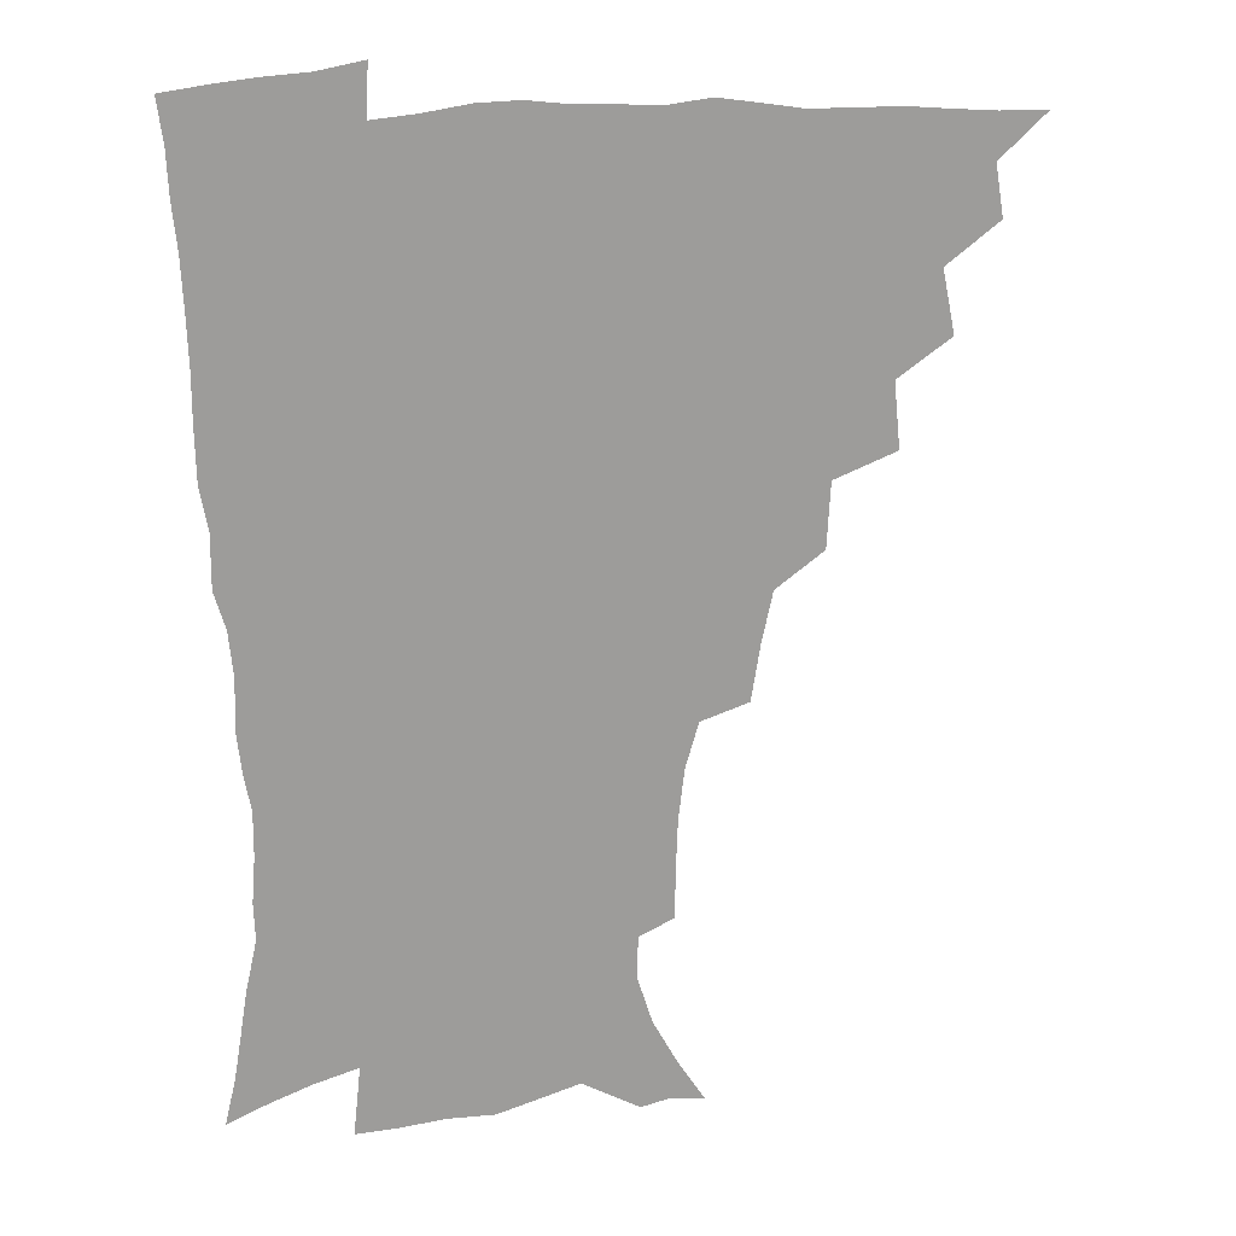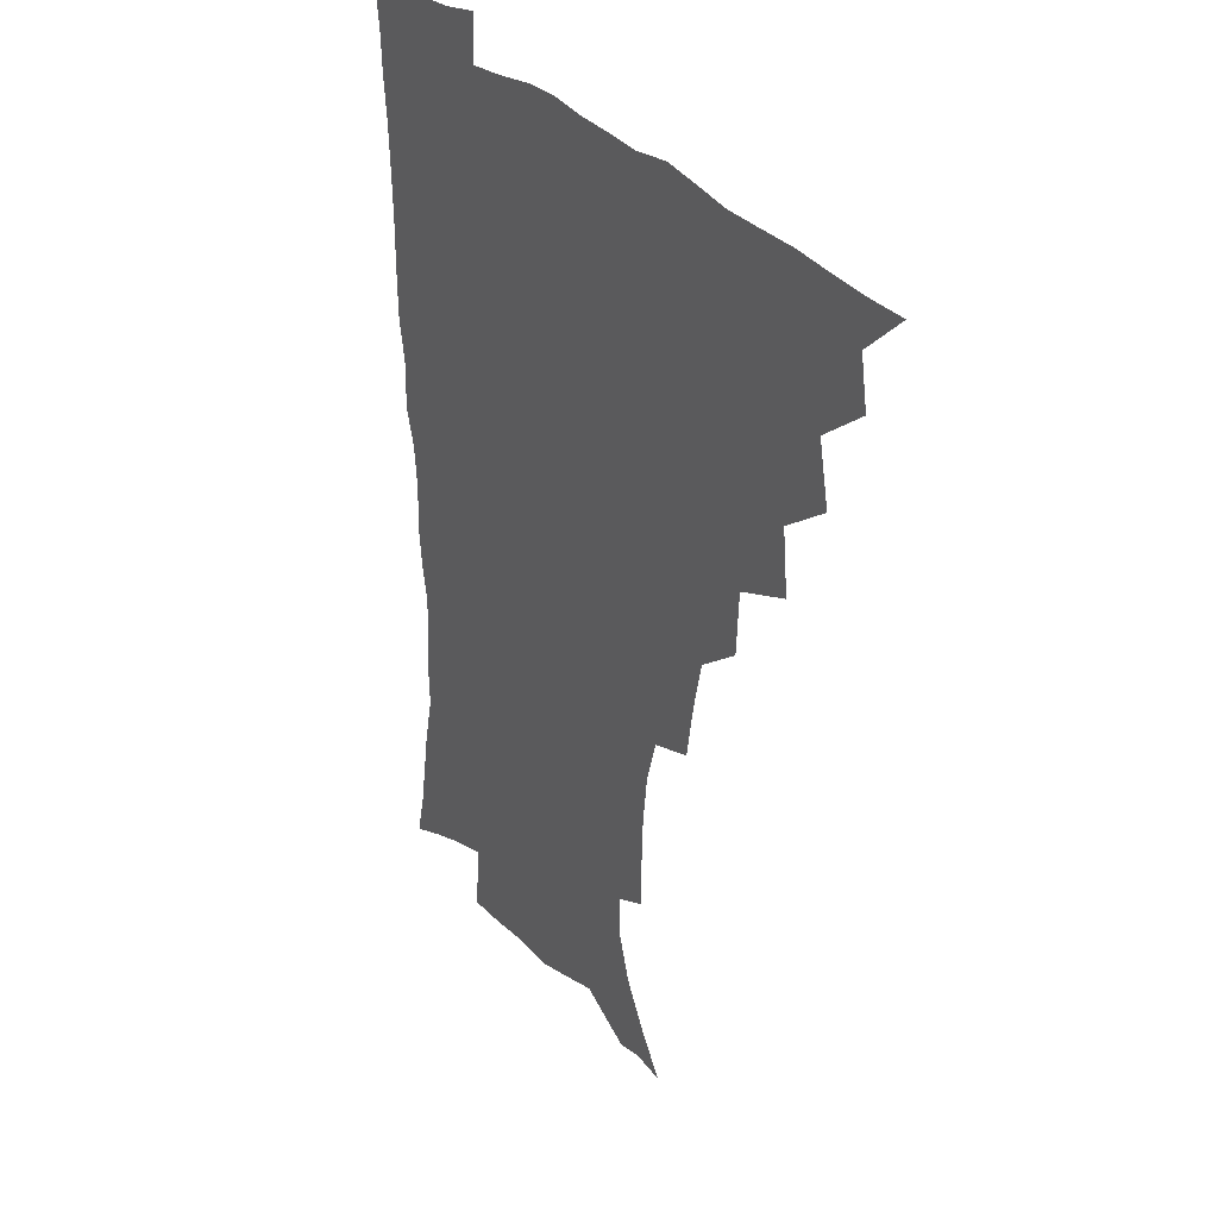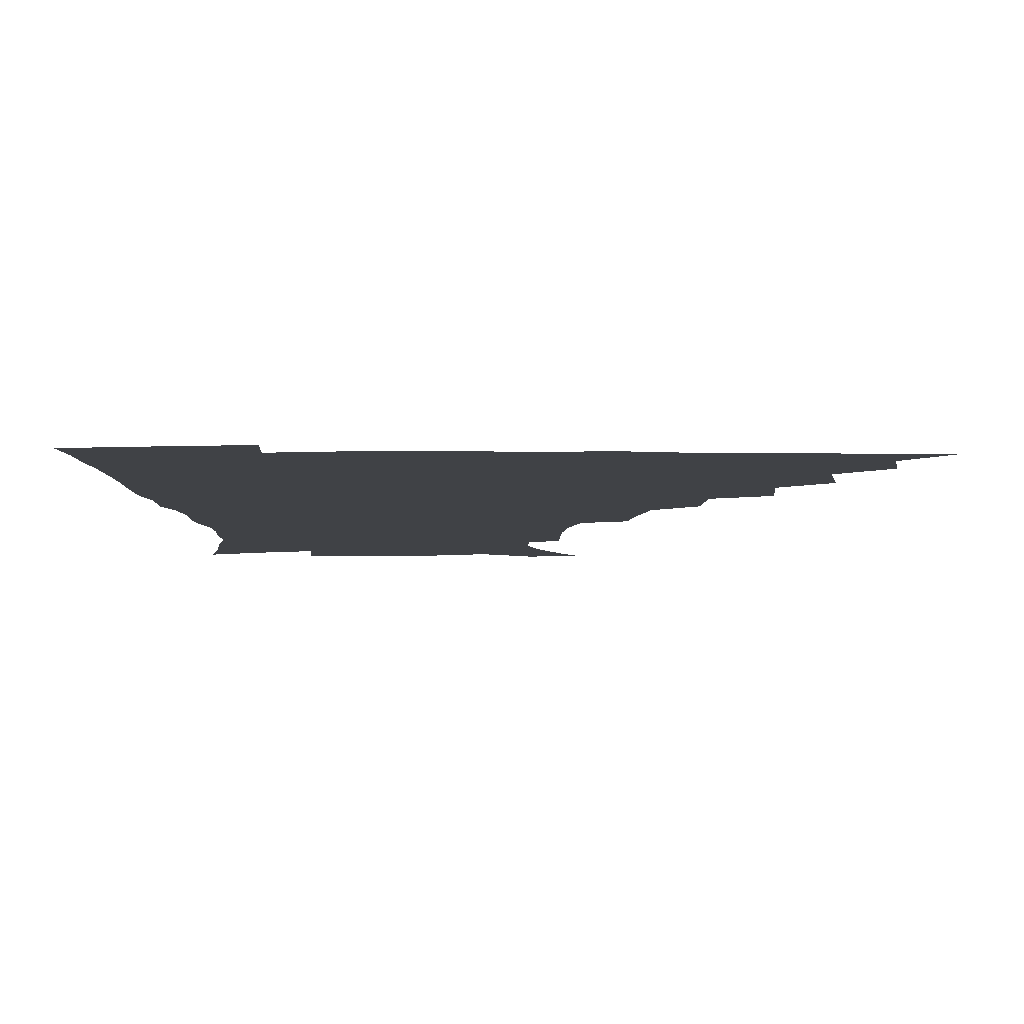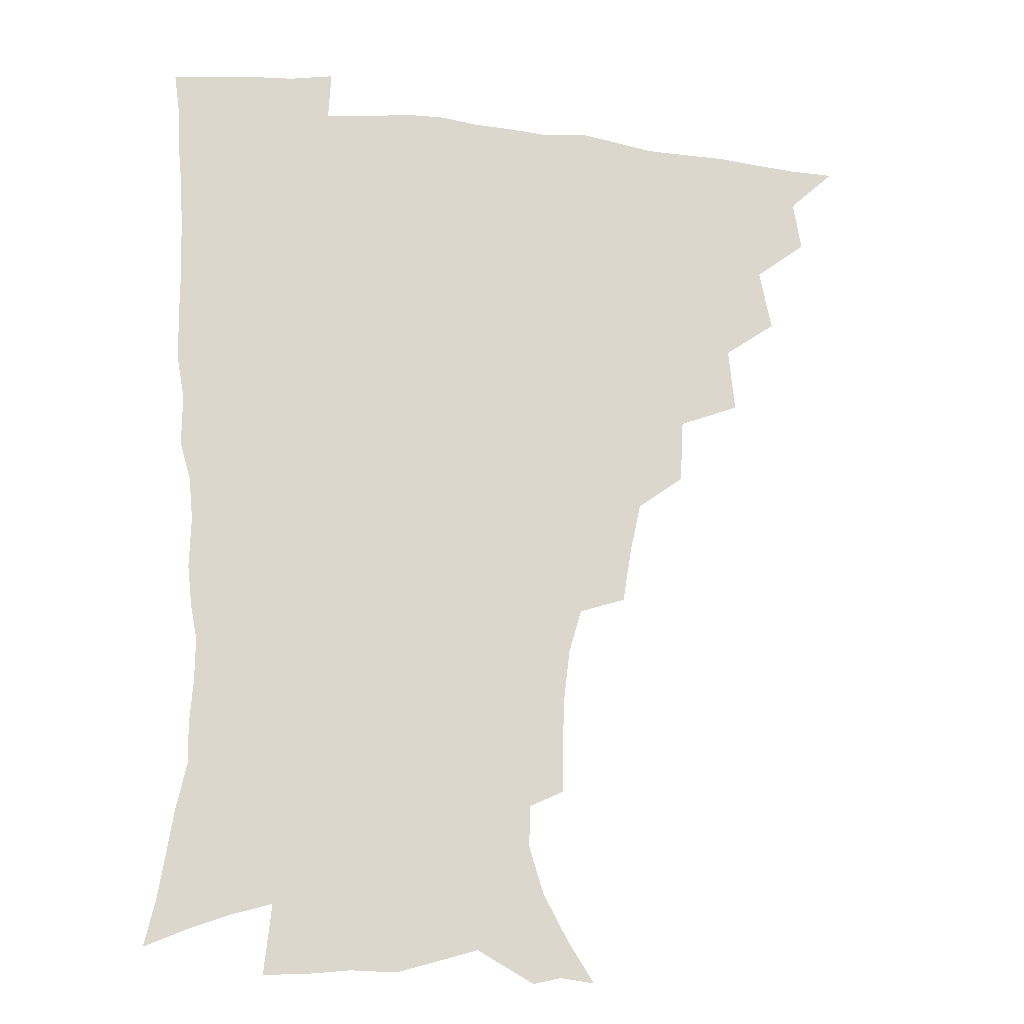
<metadata>
{"format":"obj","ext":"obj","renderer":"f3d","projection":"perspective","resolution":1024,"background":"white","views":[{"elev":20.0,"azim":168.5,"up":"+Y"},{"elev":31.7,"azim":-124.1,"up":"+Y"},{"elev":-6.4,"azim":-179.9,"up":"+Z"},{"elev":-17.6,"azim":167.3,"up":"+Y"}]}
</metadata>
<code>
v 450.6 493.8 0
v 464.3 460.5 0
v 467.3 478.4 0
v 467 494 0
v 478.4 424.3 0
v 482.8 446.3 0
v 483.3 463.1 0
v 483.3 478.9 0
v 482.3 495.1 0
v 494.9 388 0
v 497.1 411.1 0
v 499.2 431.4 0
v 500.1 448.6 0
v 499.9 464.4 0
v 498.7 480 0
v 497.5 496.4 0
v 518 356.5 0
v 516.8 379.5 0
v 516.6 400.4 0
v 517.3 419.6 0
v 517.5 436.2 0
v 516.2 450.5 0
v 515.1 465.5 0
v 514.1 480.5 0
v 512.8 496.4 0
v 541.9 306.4 0
v 538.8 326 0
v 534.8 344.1 0
v 535.1 370.3 0
v 533.8 388.4 0
v 532.5 405 0
v 531.7 420.5 0
v 531.7 436.5 0
v 531.3 451.6 0
v 530.4 466.3 0
v 529 481.4 0
v 527.8 496.6 0
v 566.4 231.6 0
v 566.1 249 0
v 565.5 266.6 0
v 563.4 284.8 0
v 558.7 300.8 0
v 555 319.2 0
v 552.7 339 0
v 550.9 358.3 0
v 549 374.7 0
v 548.9 393.5 0
v 548.3 409.2 0
v 548.1 424.4 0
v 547.2 438.5 0
v 547.3 452.9 0
v 545.2 467.5 0
v 543.7 482.4 0
v 542.2 498.8 0
v 555.2 162.4 0
v 564.6 177 0
v 573.6 193.7 0
v 579 210.9 0
v 578.6 225.8 0
v 578.1 243.9 0
v 577.4 261 0
v 576 278.6 0
v 573.2 294.2 0
v 569.8 309.5 0
v 567.6 328.1 0
v 565.7 345.5 0
v 564.8 364.4 0
v 563.3 379.7 0
v 562.5 395.4 0
v 562.8 411.8 0
v 562.4 426.2 0
v 562.1 440.4 0
v 561 454.1 0
v 559.5 468.6 0
v 558.2 483.4 0
v 556.3 500.9 0
v 567.5 164 0
v 579.5 183.1 0
v 587.7 203.3 0
v 589.9 220.4 0
v 589.7 236.6 0
v 588.6 251.3 0
v 587.8 268.4 0
v 586.5 286.8 0
v 584.4 303.2 0
v 581.8 316.9 0
v 579.9 333.5 0
v 579.1 352.1 0
v 577.8 367.3 0
v 577.4 384.1 0
v 577.1 399.3 0
v 576.7 413.7 0
v 576.6 428.1 0
v 576 441.2 0
v 575.3 454.7 0
v 574.1 469 0
v 572.7 483.9 0
v 572 498.9 0
v 577.6 161.7 0
v 593.1 188 0
v 598.9 208.3 0
v 600.7 227.2 0
v 600.3 242.6 0
v 599.6 259.3 0
v 599 275.9 0
v 597.1 290.8 0
v 595.3 306.3 0
v 594 323.8 0
v 592.8 339.5 0
v 591.7 354.7 0
v 590.9 369.8 0
v 590.3 383.9 0
v 590.2 399.6 0
v 590.1 414.5 0
v 589.9 427.9 0
v 589.8 441.8 0
v 589.3 455.2 0
v 588.5 469.2 0
v 587.5 483.5 0
v 585.9 499.9 0
v 598 173.2 0
v 607.2 194.5 0
v 610.4 213.4 0
v 610.9 228.6 0
v 610.6 244.4 0
v 610 258.7 0
v 609.3 280.1 0
v 608.1 295.6 0
v 606.9 310.1 0
v 605.7 325.2 0
v 604.8 340.9 0
v 604.2 356.5 0
v 603.8 372 0
v 604 387.6 0
v 603.5 400.8 0
v 603.7 415.9 0
v 603.6 428.7 0
v 603.4 442 0
v 603.5 455.5 0
v 602.8 469.4 0
v 601.4 484.5 0
v 600 500.3 0
v 612.1 169 0
v 618.9 194 0
v 621.2 214.2 0
v 621.8 232.8 0
v 621.2 245.7 0
v 620.8 262.5 0
v 619.9 281.8 0
v 619.1 295.8 0
v 618.2 313.2 0
v 617.6 328.2 0
v 616.9 342.5 0
v 616.7 357.5 0
v 616.5 373.4 0
v 616.5 388.2 0
v 616.6 401.4 0
v 616.7 415.4 0
v 617.3 429.6 0
v 617.4 442.5 0
v 617.4 455.7 0
v 617.2 469.2 0
v 616.2 483.6 0
v 613.8 501.9 0
v 627.2 164.7 0
v 631.3 193.9 0
v 632.5 218 0
v 632.6 233 0
v 632.2 250.4 0
v 631.8 263.9 0
v 630.8 281.2 0
v 630.2 296.3 0
v 629.6 312.5 0
v 629.1 328.7 0
v 629.1 340.7 0
v 628.8 359.1 0
v 628.9 373.5 0
v 629.1 387.2 0
v 629.4 401.8 0
v 629.8 415.7 0
v 630.3 429.3 0
v 630.9 442.7 0
v 631.4 455.8 0
v 631.2 469.3 0
v 630.1 484.9 0
v 628.3 501.5 0
v 643.7 165 0
v 644.3 194.4 0
v 644.2 213.4 0
v 643.5 232.8 0
v 643 248.2 0
v 642.2 268.4 0
v 641.9 282.1 0
v 641.4 296.8 0
v 641 311.8 0
v 640.6 328.5 0
v 640.9 342.1 0
v 641 358 0
v 641.2 372.4 0
v 641.6 386.6 0
v 642 401.6 0
v 642.7 415.3 0
v 643.3 429.2 0
v 644 442.2 0
v 644.9 455.6 0
v 645.1 469.3 0
v 645.4 483.5 0
v 644.5 499 0
v 659.7 163.4 0
v 657.8 190.8 0
v 656 212.2 0
v 654.8 231.1 0
v 654.1 247.7 0
v 653.5 264 0
v 652.7 281 0
v 652.6 295.5 0
v 652.4 310.5 0
v 652.4 325.8 0
v 653.5 338.2 0
v 652.9 356.3 0
v 653.5 370.5 0
v 654.3 384.7 0
v 655.2 398.6 0
v 655.6 413.9 0
v 656.5 427.5 0
v 657.6 440.6 0
v 658.4 455.5 0
v 659.2 468.7 0
v 660.1 482.4 0
v 660 497.5 0
v 659.1 515 0
v 674.6 162.7 0
v 672 187.4 0
v 669.2 207.3 0
v 666.9 226.8 0
v 665.4 244.5 0
v 664.2 262.4 0
v 663.7 278.1 0
v 663.5 293.6 0
v 663.9 307.8 0
v 664.5 322 0
v 665 337.1 0
v 665.3 352.6 0
v 666.3 366.8 0
v 667.4 380.9 0
v 667.7 397.1 0
v 668.8 411.3 0
v 669.4 426.3 0
v 670.8 439.8 0
v 671.7 454.4 0
v 673 467.7 0
v 674.2 481.5 0
v 675.2 495.4 0
v 675 512 0
v 687.3 183 0
v 682.3 203.4 0
v 679 223 0
v 677.3 239.9 0
v 676.4 256 0
v 675.4 272.6 0
v 675.1 288.4 0
v 675.6 302.9 0
v 676.4 317.3 0
v 677.2 332.3 0
v 678.1 347 0
v 679 362.2 0
v 679.8 378 0
v 680.3 394.1 0
v 681.9 408.3 0
v 683.1 422.9 0
v 684.4 437.3 0
v 685 453 0
v 686.8 466.5 0
v 688.1 480.4 0
v 689.4 494.3 0
v 689.9 511 0
v 702.1 177.5 0
v 696.4 197.5 0
v 692.9 215.5 0
v 690.4 232.5 0
v 689.1 248.2 0
v 687.5 265.5 0
v 687.9 279.9 0
v 687.5 296.2 0
v 689.1 309.7 0
v 690 324.9 0
v 690.1 341.7 0
v 692.3 355.4 0
v 693.5 371 0
v 695.4 385.8 0
v 695.6 403.1 0
v 696.7 418.9 0
v 697.9 434.5 0
v 699.6 449.4 0
v 700.3 465.1 0
v 702.3 478.8 0
v 703.2 492.9 0
v 704.7 509.3 0
v 716.5 171.4 0
v 712.6 187.8 0
v 710.2 202.9 0
v 707.7 218.5 0
v 703.7 237.2 0
v 704.1 250.2 0
v 702.9 266.6 0
v 702.8 282.1 0
v 705.2 294.8 0
v 706.8 309.3 0
v 706.2 327.5 0
v 707.7 343.1 0
v 711.6 356.3 0
v 711.4 374.9 0
v 714.2 390 0
v 714.5 407.7 0
v 714.5 426.1 0
v 715.1 443.8 0
v 716 460.9 0
v 717.6 476.6 0
v 718.3 492.1 0
v 720.3 507.2 0
f 3 4 1
f 6 7 2
f 2 7 3
f 7 8 3
f 3 8 4
f 8 9 4
f 11 12 5
f 5 12 6
f 12 13 6
f 6 13 7
f 13 14 7
f 7 14 8
f 14 15 8
f 8 15 9
f 15 16 9
f 18 19 10
f 10 19 11
f 19 20 11
f 11 20 12
f 20 21 12
f 12 21 13
f 21 22 13
f 13 22 14
f 22 23 14
f 14 23 15
f 23 24 15
f 15 24 16
f 24 25 16
f 28 29 17
f 17 29 18
f 29 30 18
f 18 30 19
f 30 31 19
f 19 31 20
f 31 32 20
f 20 32 21
f 32 33 21
f 21 33 22
f 33 34 22
f 22 34 23
f 34 35 23
f 23 35 24
f 35 36 24
f 24 36 25
f 36 37 25
f 42 43 26
f 26 43 27
f 43 44 27
f 27 44 28
f 44 45 28
f 28 45 29
f 45 46 29
f 29 46 30
f 46 47 30
f 30 47 31
f 47 48 31
f 31 48 32
f 48 49 32
f 32 49 33
f 49 50 33
f 33 50 34
f 50 51 34
f 34 51 35
f 51 52 35
f 35 52 36
f 52 53 36
f 36 53 37
f 53 54 37
f 59 60 38
f 38 60 39
f 60 61 39
f 39 61 40
f 61 62 40
f 40 62 41
f 62 63 41
f 41 63 42
f 63 64 42
f 42 64 43
f 64 65 43
f 43 65 44
f 65 66 44
f 44 66 45
f 66 67 45
f 45 67 46
f 67 68 46
f 46 68 47
f 68 69 47
f 47 69 48
f 69 70 48
f 48 70 49
f 70 71 49
f 49 71 50
f 71 72 50
f 50 72 51
f 72 73 51
f 51 73 52
f 73 74 52
f 52 74 53
f 74 75 53
f 53 75 54
f 75 76 54
f 55 77 56
f 77 78 56
f 56 78 57
f 78 79 57
f 57 79 58
f 79 80 58
f 58 80 59
f 80 81 59
f 59 81 60
f 81 82 60
f 60 82 61
f 82 83 61
f 61 83 62
f 83 84 62
f 62 84 63
f 84 85 63
f 63 85 64
f 85 86 64
f 64 86 65
f 86 87 65
f 65 87 66
f 87 88 66
f 66 88 67
f 88 89 67
f 67 89 68
f 89 90 68
f 68 90 69
f 90 91 69
f 69 91 70
f 91 92 70
f 70 92 71
f 92 93 71
f 71 93 72
f 93 94 72
f 72 94 73
f 94 95 73
f 73 95 74
f 95 96 74
f 74 96 75
f 96 97 75
f 75 97 76
f 97 98 76
f 77 99 78
f 99 100 78
f 78 100 79
f 100 101 79
f 79 101 80
f 101 102 80
f 80 102 81
f 102 103 81
f 81 103 82
f 103 104 82
f 82 104 83
f 104 105 83
f 83 105 84
f 105 106 84
f 84 106 85
f 106 107 85
f 85 107 86
f 107 108 86
f 86 108 87
f 108 109 87
f 87 109 88
f 109 110 88
f 88 110 89
f 110 111 89
f 89 111 90
f 111 112 90
f 90 112 91
f 112 113 91
f 91 113 92
f 113 114 92
f 92 114 93
f 114 115 93
f 93 115 94
f 115 116 94
f 94 116 95
f 116 117 95
f 95 117 96
f 117 118 96
f 96 118 97
f 118 119 97
f 97 119 98
f 119 120 98
f 99 121 100
f 121 122 100
f 100 122 101
f 122 123 101
f 101 123 102
f 123 124 102
f 102 124 103
f 124 125 103
f 103 125 104
f 125 126 104
f 104 126 105
f 126 127 105
f 105 127 106
f 127 128 106
f 106 128 107
f 128 129 107
f 107 129 108
f 129 130 108
f 108 130 109
f 130 131 109
f 109 131 110
f 131 132 110
f 110 132 111
f 132 133 111
f 111 133 112
f 133 134 112
f 112 134 113
f 134 135 113
f 113 135 114
f 135 136 114
f 114 136 115
f 136 137 115
f 115 137 116
f 137 138 116
f 116 138 117
f 138 139 117
f 117 139 118
f 139 140 118
f 118 140 119
f 140 141 119
f 119 141 120
f 141 142 120
f 121 143 122
f 143 144 122
f 122 144 123
f 144 145 123
f 123 145 124
f 145 146 124
f 124 146 125
f 146 147 125
f 125 147 126
f 147 148 126
f 126 148 127
f 148 149 127
f 127 149 128
f 149 150 128
f 128 150 129
f 150 151 129
f 129 151 130
f 151 152 130
f 130 152 131
f 152 153 131
f 131 153 132
f 153 154 132
f 132 154 133
f 154 155 133
f 133 155 134
f 155 156 134
f 134 156 135
f 156 157 135
f 135 157 136
f 157 158 136
f 136 158 137
f 158 159 137
f 137 159 138
f 159 160 138
f 138 160 139
f 160 161 139
f 139 161 140
f 161 162 140
f 140 162 141
f 162 163 141
f 141 163 142
f 163 164 142
f 143 165 144
f 165 166 144
f 144 166 145
f 166 167 145
f 145 167 146
f 167 168 146
f 146 168 147
f 168 169 147
f 147 169 148
f 169 170 148
f 148 170 149
f 170 171 149
f 149 171 150
f 171 172 150
f 150 172 151
f 172 173 151
f 151 173 152
f 173 174 152
f 152 174 153
f 174 175 153
f 153 175 154
f 175 176 154
f 154 176 155
f 176 177 155
f 155 177 156
f 177 178 156
f 156 178 157
f 178 179 157
f 157 179 158
f 179 180 158
f 158 180 159
f 180 181 159
f 159 181 160
f 181 182 160
f 160 182 161
f 182 183 161
f 161 183 162
f 183 184 162
f 162 184 163
f 184 185 163
f 163 185 164
f 185 186 164
f 165 187 166
f 187 188 166
f 166 188 167
f 188 189 167
f 167 189 168
f 189 190 168
f 168 190 169
f 190 191 169
f 169 191 170
f 191 192 170
f 170 192 171
f 192 193 171
f 171 193 172
f 193 194 172
f 172 194 173
f 194 195 173
f 173 195 174
f 195 196 174
f 174 196 175
f 196 197 175
f 175 197 176
f 197 198 176
f 176 198 177
f 198 199 177
f 177 199 178
f 199 200 178
f 178 200 179
f 200 201 179
f 179 201 180
f 201 202 180
f 180 202 181
f 202 203 181
f 181 203 182
f 203 204 182
f 182 204 183
f 204 205 183
f 183 205 184
f 205 206 184
f 184 206 185
f 206 207 185
f 185 207 186
f 207 208 186
f 187 209 188
f 209 210 188
f 188 210 189
f 210 211 189
f 189 211 190
f 211 212 190
f 190 212 191
f 212 213 191
f 191 213 192
f 213 214 192
f 192 214 193
f 214 215 193
f 193 215 194
f 215 216 194
f 194 216 195
f 216 217 195
f 195 217 196
f 217 218 196
f 196 218 197
f 218 219 197
f 197 219 198
f 219 220 198
f 198 220 199
f 220 221 199
f 199 221 200
f 221 222 200
f 200 222 201
f 222 223 201
f 201 223 202
f 223 224 202
f 202 224 203
f 224 225 203
f 203 225 204
f 225 226 204
f 204 226 205
f 226 227 205
f 205 227 206
f 227 228 206
f 206 228 207
f 228 229 207
f 207 229 208
f 229 230 208
f 209 232 210
f 232 233 210
f 210 233 211
f 233 234 211
f 211 234 212
f 234 235 212
f 212 235 213
f 235 236 213
f 213 236 214
f 236 237 214
f 214 237 215
f 237 238 215
f 215 238 216
f 238 239 216
f 216 239 217
f 239 240 217
f 217 240 218
f 240 241 218
f 218 241 219
f 241 242 219
f 219 242 220
f 242 243 220
f 220 243 221
f 243 244 221
f 221 244 222
f 244 245 222
f 222 245 223
f 245 246 223
f 223 246 224
f 246 247 224
f 224 247 225
f 247 248 225
f 225 248 226
f 248 249 226
f 226 249 227
f 249 250 227
f 227 250 228
f 250 251 228
f 228 251 229
f 251 252 229
f 229 252 230
f 252 253 230
f 230 253 231
f 253 254 231
f 233 255 234
f 255 256 234
f 234 256 235
f 256 257 235
f 235 257 236
f 257 258 236
f 236 258 237
f 258 259 237
f 237 259 238
f 259 260 238
f 238 260 239
f 260 261 239
f 239 261 240
f 261 262 240
f 240 262 241
f 262 263 241
f 241 263 242
f 263 264 242
f 242 264 243
f 264 265 243
f 243 265 244
f 265 266 244
f 244 266 245
f 266 267 245
f 245 267 246
f 267 268 246
f 246 268 247
f 268 269 247
f 247 269 248
f 269 270 248
f 248 270 249
f 270 271 249
f 249 271 250
f 271 272 250
f 250 272 251
f 272 273 251
f 251 273 252
f 273 274 252
f 252 274 253
f 274 275 253
f 253 275 254
f 275 276 254
f 255 277 256
f 277 278 256
f 256 278 257
f 278 279 257
f 257 279 258
f 279 280 258
f 258 280 259
f 280 281 259
f 259 281 260
f 281 282 260
f 260 282 261
f 282 283 261
f 261 283 262
f 283 284 262
f 262 284 263
f 284 285 263
f 263 285 264
f 285 286 264
f 264 286 265
f 286 287 265
f 265 287 266
f 287 288 266
f 266 288 267
f 288 289 267
f 267 289 268
f 289 290 268
f 268 290 269
f 290 291 269
f 269 291 270
f 291 292 270
f 270 292 271
f 292 293 271
f 271 293 272
f 293 294 272
f 272 294 273
f 294 295 273
f 273 295 274
f 295 296 274
f 274 296 275
f 296 297 275
f 275 297 276
f 297 298 276
f 277 299 278
f 299 300 278
f 278 300 279
f 300 301 279
f 279 301 280
f 301 302 280
f 280 302 281
f 302 303 281
f 281 303 282
f 303 304 282
f 282 304 283
f 304 305 283
f 283 305 284
f 305 306 284
f 284 306 285
f 306 307 285
f 285 307 286
f 307 308 286
f 286 308 287
f 308 309 287
f 287 309 288
f 309 310 288
f 288 310 289
f 310 311 289
f 289 311 290
f 311 312 290
f 290 312 291
f 312 313 291
f 291 313 292
f 313 314 292
f 292 314 293
f 314 315 293
f 293 315 294
f 315 316 294
f 294 316 295
f 316 317 295
f 295 317 296
f 317 318 296
f 296 318 297
f 318 319 297
f 297 319 298
f 319 320 298

</code>
